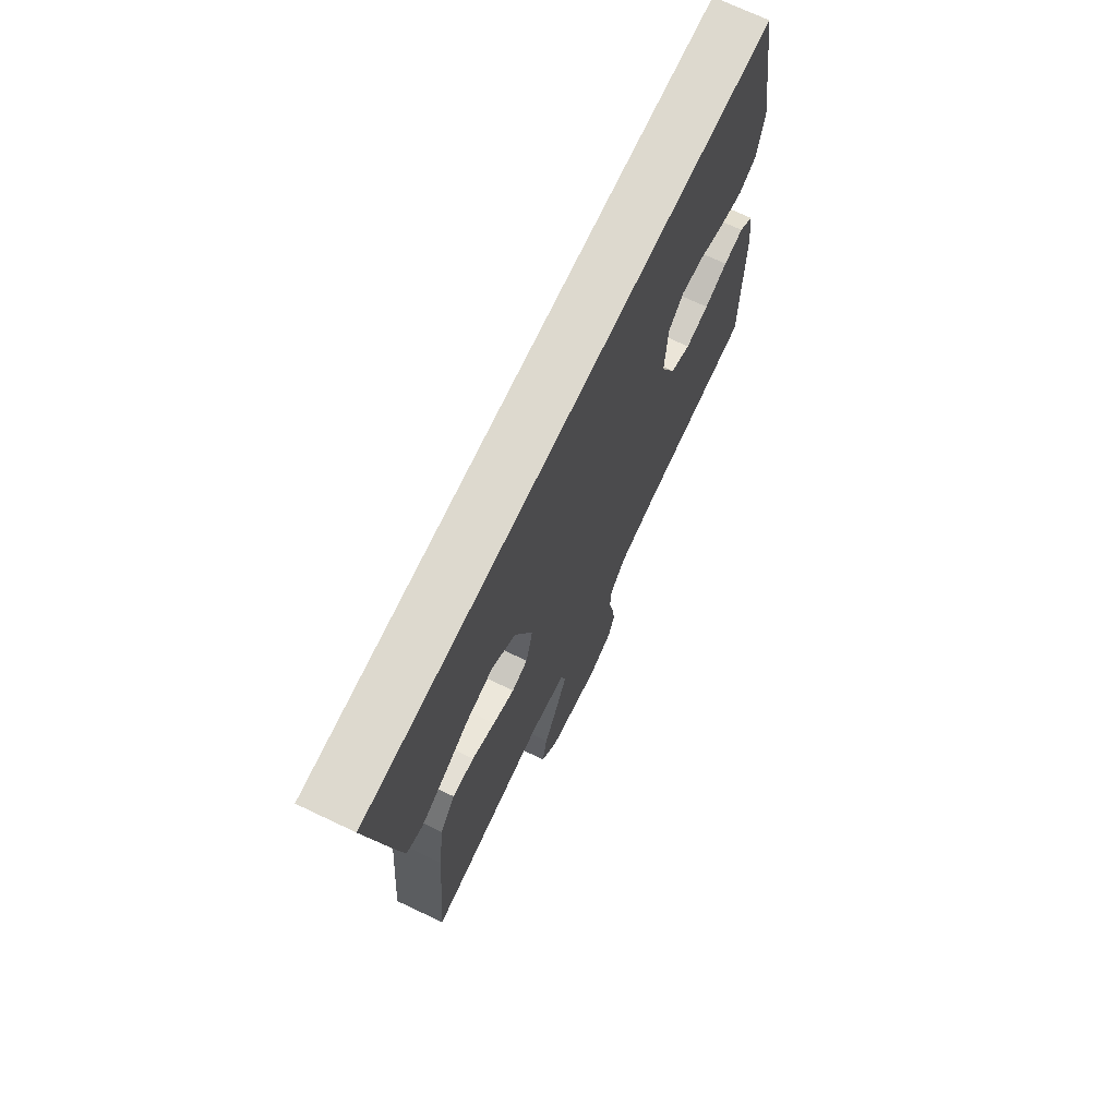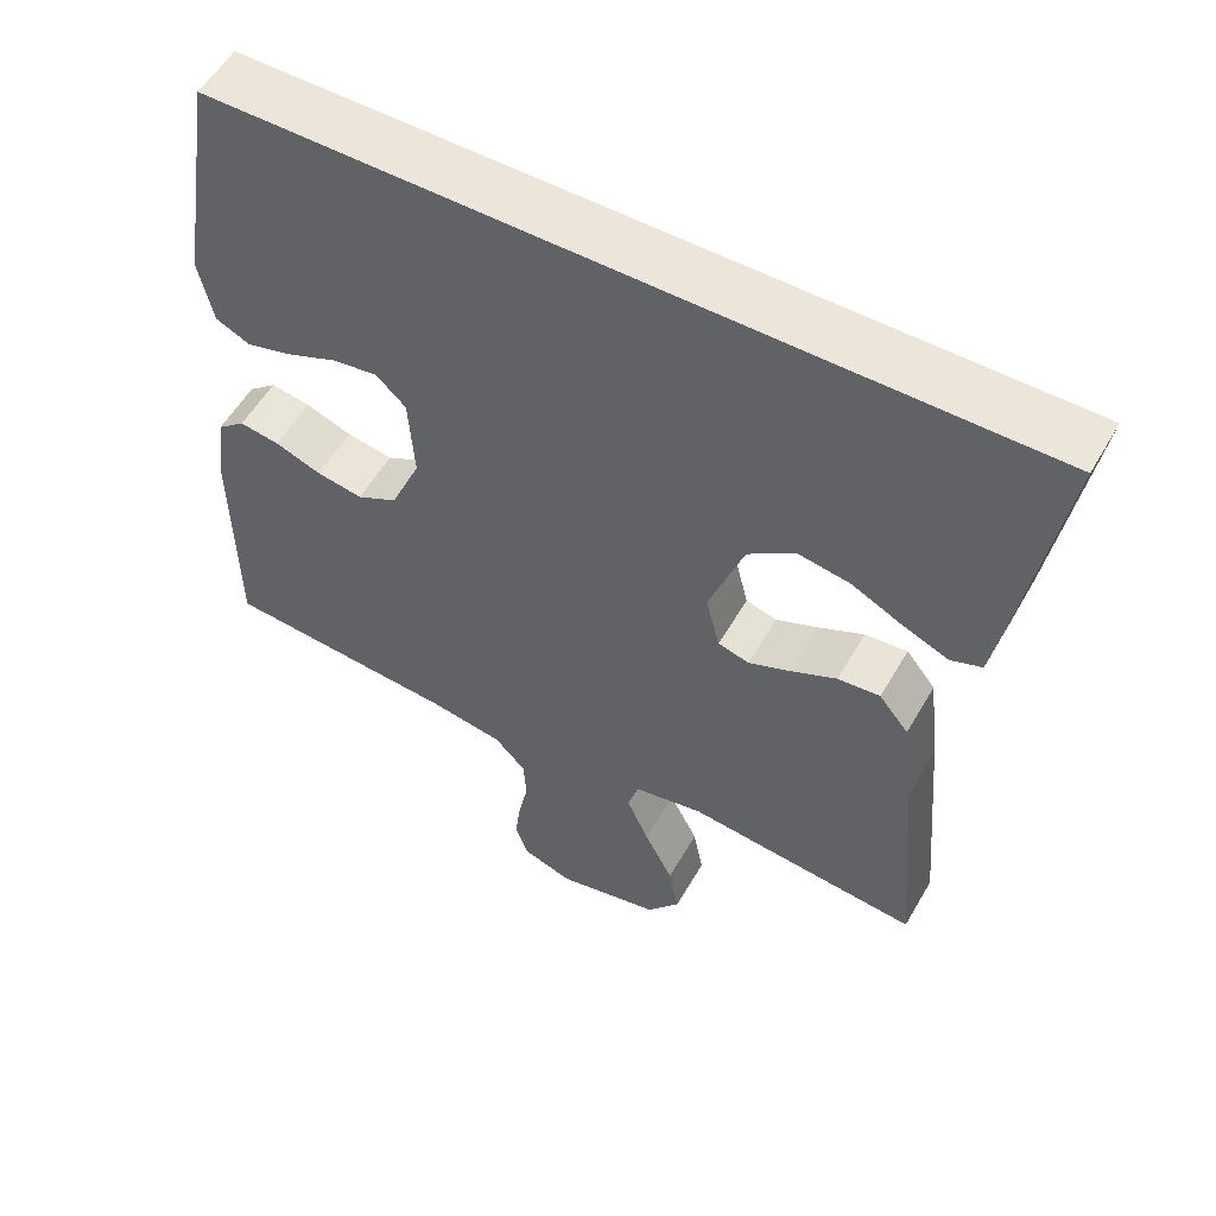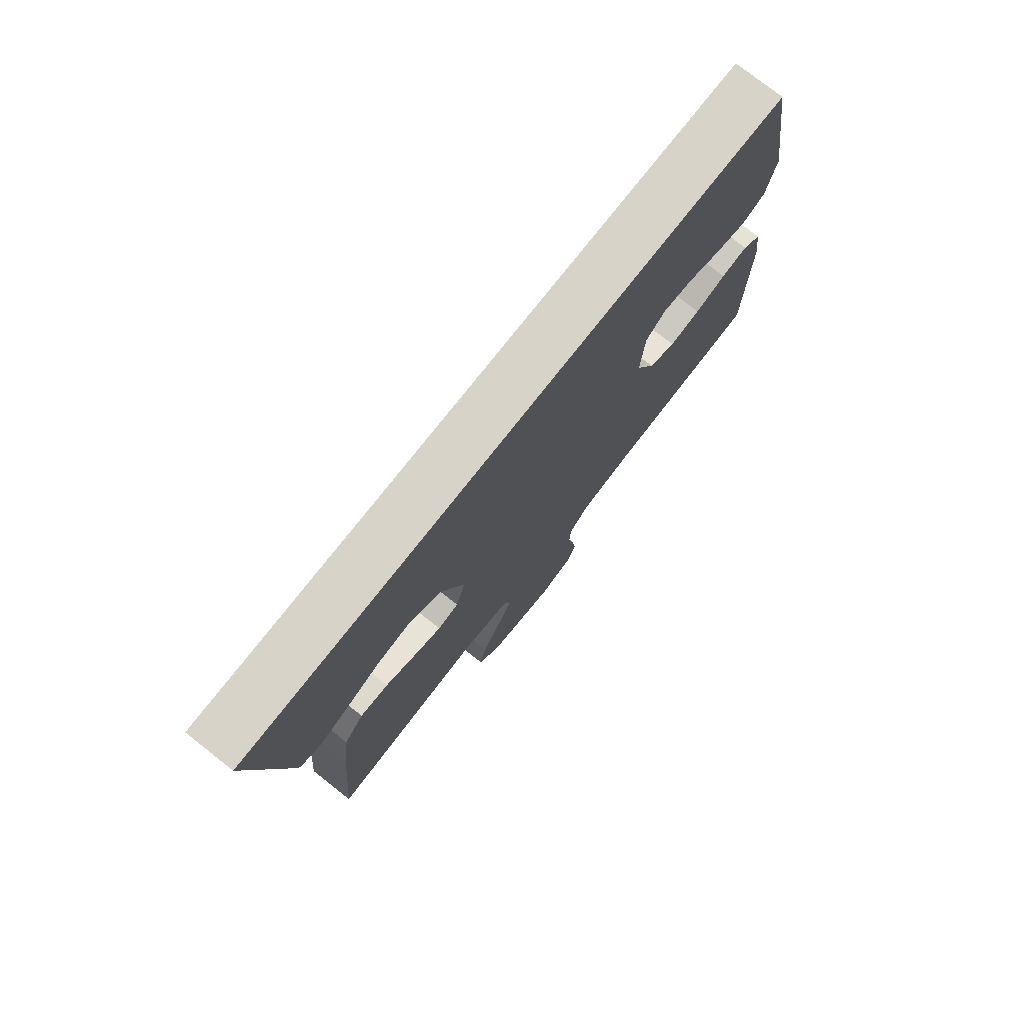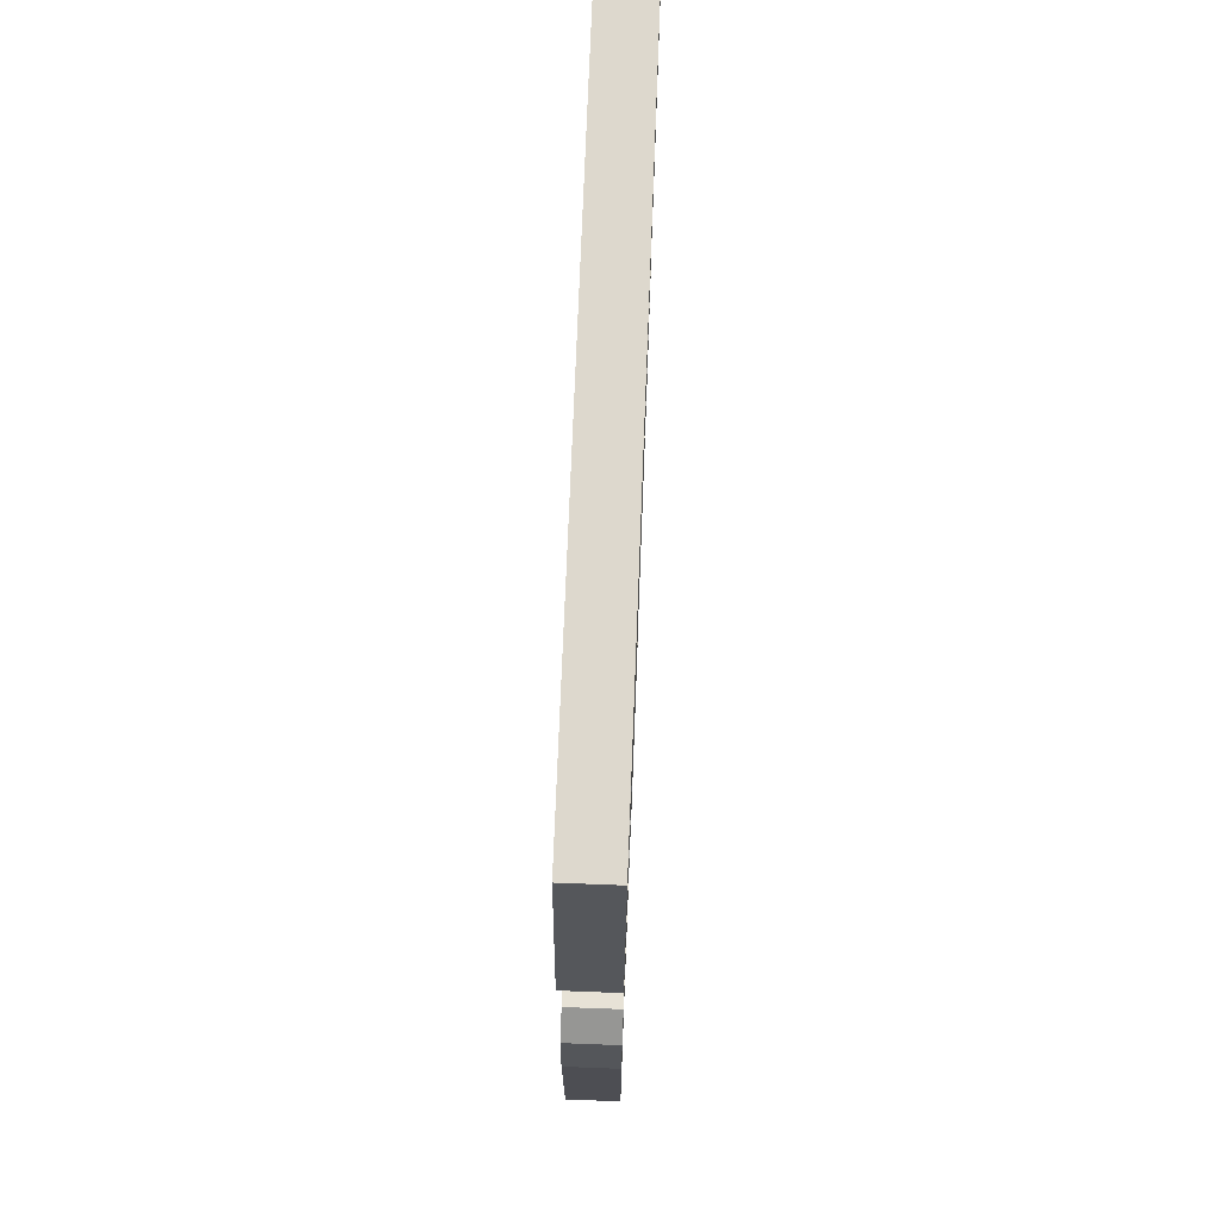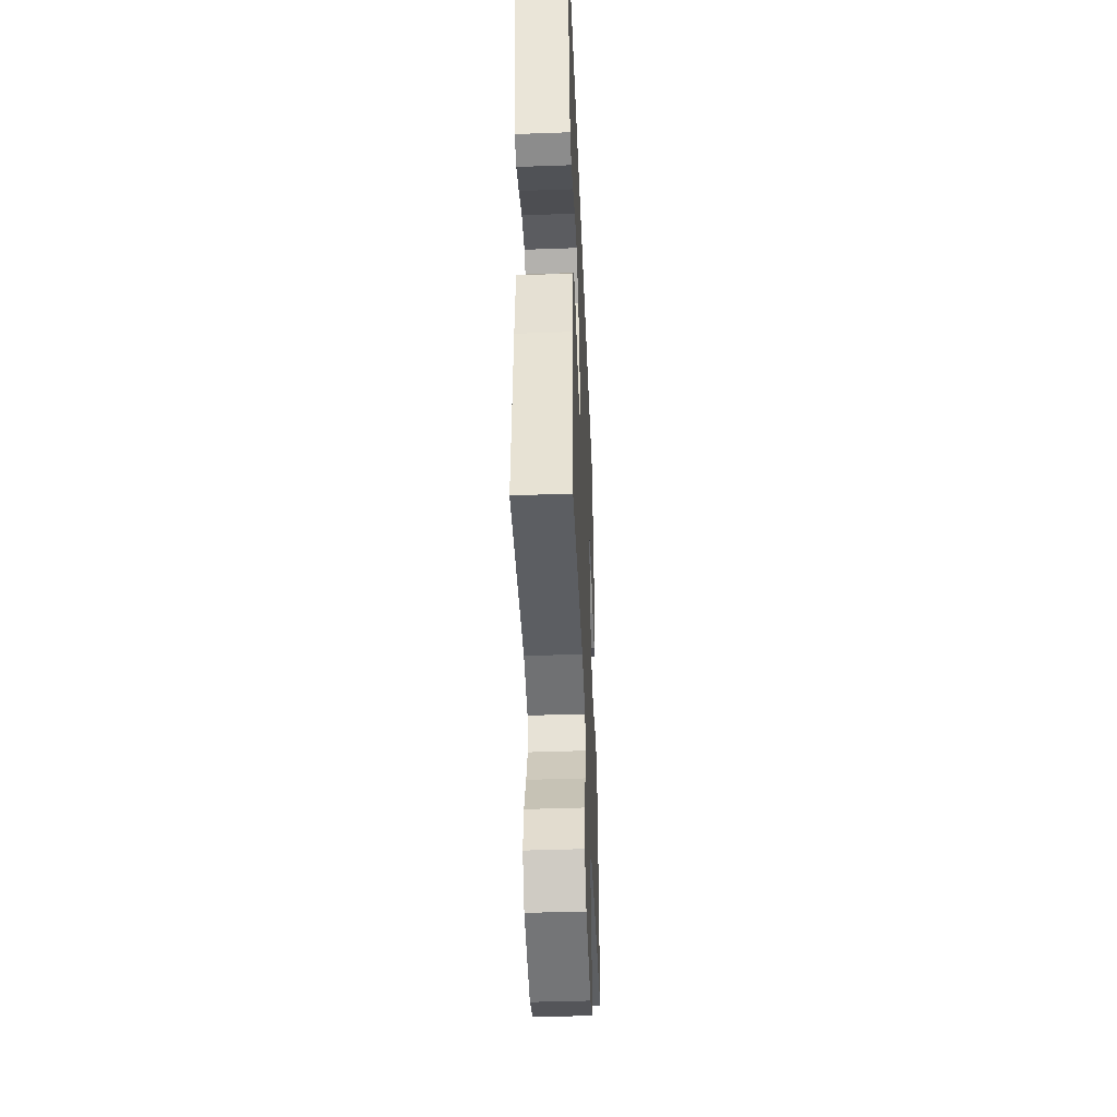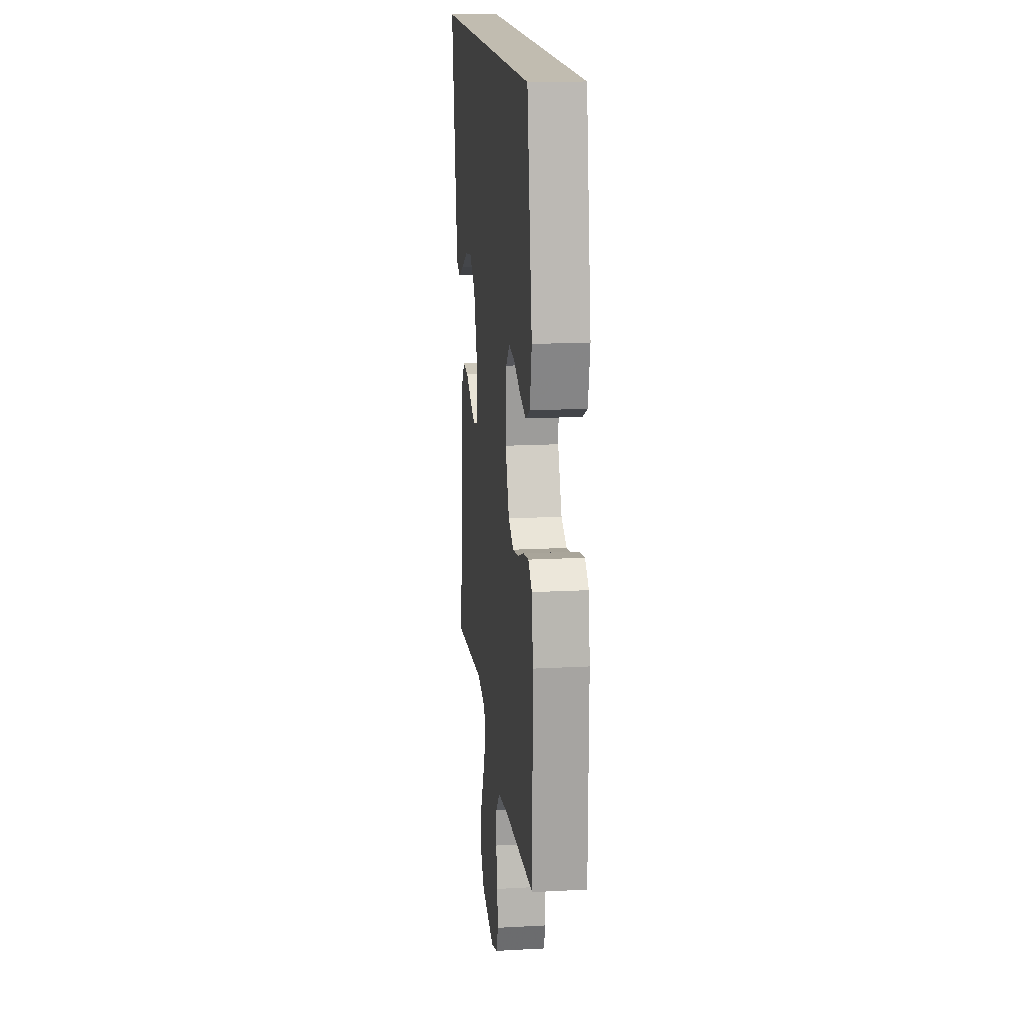
<metadata>
{"format":"obj","ext":"obj","renderer":"f3d","projection":"perspective","resolution":1024,"background":"white","views":[{"elev":71.7,"azim":-64.6,"up":"+Z"},{"elev":55.4,"azim":-150.4,"up":"+Z"},{"elev":76.8,"azim":-51.8,"up":"+Z"},{"elev":72.3,"azim":92.2,"up":"+Z"},{"elev":-43.8,"azim":-87.6,"up":"+Z"},{"elev":16.5,"azim":83.7,"up":"+Z"}]}
</metadata>
<code>
v -0.5 0.07 -0.5
v -0.474 0.07 -0.2
v -0.459 0.07 -0.074
v -0.421 0.07 -0.027
v -0.367 0.07 -0.032
v -0.309 0.07 -0.06
v -0.255 0.07 -0.083
v -0.215 0.07 -0.072
v -0.197 0.07 0
v -0.242 0.07 0.125
v -0.302 0.07 0.168
v -0.369 0.07 0.157
v -0.435 0.07 0.124
v -0.492 0.07 0.1
v -0.532 0.07 0.115
v -0.547 0.07 0.2
v -0.596 0.07 0.5
v 0.433 0.07 0.5
v 0.482 0.07 0.2
v 0.464 0.07 0.115
v 0.42 0.07 0.094
v 0.36 0.07 0.111
v 0.296 0.07 0.138
v 0.239 0.07 0.146
v 0.201 0.07 0.11
v 0.194 0.07 0
v 0.232 0.07 -0.089
v 0.284 0.07 -0.116
v 0.343 0.07 -0.106
v 0.402 0.07 -0.084
v 0.453 0.07 -0.076
v 0.489 0.07 -0.106
v 0.502 0.07 -0.2
v 0.5 0.07 -0.5
v 0.2 0.07 -0.522
v 0.104 0.07 -0.538
v 0.064 0.07 -0.58
v 0.061 0.07 -0.637
v 0.074 0.07 -0.7
v 0.081 0.07 -0.759
v 0.064 0.07 -0.805
v 0 0.07 -0.827
v -0.133 0.07 -0.797
v -0.176 0.07 -0.742
v -0.163 0.07 -0.673
v -0.126 0.07 -0.6
v -0.098 0.07 -0.535
v -0.111 0.07 -0.488
v -0.2 0.07 -0.47
v -0.5 0 -0.5
v -0.474 0 -0.2
v -0.459 0 -0.074
v -0.421 0 -0.027
v -0.367 0 -0.032
v -0.309 0 -0.06
v -0.255 0 -0.083
v -0.215 0 -0.072
v -0.197 0 0
v -0.242 0 0.125
v -0.302 0 0.168
v -0.369 0 0.157
v -0.435 0 0.124
v -0.492 0 0.1
v -0.532 0 0.115
v -0.547 0 0.2
v -0.596 0 0.5
v 0.433 0 0.5
v 0.482 0 0.2
v 0.464 0 0.115
v 0.42 0 0.094
v 0.36 0 0.111
v 0.296 0 0.138
v 0.239 0 0.146
v 0.201 0 0.11
v 0.194 0 0
v 0.232 0 -0.089
v 0.284 0 -0.116
v 0.343 0 -0.106
v 0.402 0 -0.084
v 0.453 0 -0.076
v 0.489 0 -0.106
v 0.502 0 -0.2
v 0.5 0 -0.5
v 0.2 0 -0.522
v 0.104 0 -0.538
v 0.064 0 -0.58
v 0.061 0 -0.637
v 0.074 0 -0.7
v 0.081 0 -0.759
v 0.064 0 -0.805
v 0 0 -0.827
v -0.133 0 -0.797
v -0.176 0 -0.742
v -0.163 0 -0.673
v -0.126 0 -0.6
v -0.098 0 -0.535
v -0.111 0 -0.488
v -0.2 0 -0.47
f 44 45 46
f 43 44 46
f 42 43 46
f 41 42 46
f 40 41 46
f 39 40 46
f 38 39 46
f 37 38 46 47
f 36 37 47 48
f 33 34 35
f 32 33 35
f 31 32 35
f 30 31 35
f 29 30 35
f 35 36 48
f 29 35 48
f 28 29 48
f 21 22 23
f 20 21 23
f 19 20 23
f 18 19 23
f 18 23 24
f 17 18 24 25
f 15 16 17
f 14 15 17
f 13 14 17
f 12 13 17
f 11 12 17
f 17 25 26
f 11 17 26
f 10 11 26
f 4 5 6
f 3 4 6
f 2 3 6
f 1 2 6
f 49 1 6
f 49 6 7
f 49 7 8
f 48 49 8
f 28 48 8
f 27 28 8
f 9 10 26 27
f 8 9 27
f 95 94 93
f 95 93 92
f 95 92 91
f 95 91 90
f 95 90 89
f 95 89 88
f 95 88 87
f 96 95 87 86
f 97 96 86 85
f 84 83 82
f 84 82 81
f 84 81 80
f 84 80 79
f 84 79 78
f 97 85 84
f 97 84 78
f 97 78 77
f 72 71 70
f 72 70 69
f 72 69 68
f 72 68 67
f 73 72 67
f 74 73 67 66
f 66 65 64
f 66 64 63
f 66 63 62
f 66 62 61
f 66 61 60
f 75 74 66
f 75 66 60
f 75 60 59
f 55 54 53
f 55 53 52
f 55 52 51
f 55 51 50
f 55 50 98
f 56 55 98
f 57 56 98
f 57 98 97
f 57 97 77
f 57 77 76
f 76 75 59 58
f 76 58 57
f 1 50 51 2
f 2 51 52 3
f 3 52 53 4
f 4 53 54 5
f 5 54 55 6
f 6 55 56 7
f 7 56 57 8
f 8 57 58 9
f 9 58 59 10
f 10 59 60 11
f 11 60 61 12
f 12 61 62 13
f 13 62 63 14
f 14 63 64 15
f 15 64 65 16
f 16 65 66 17
f 17 66 67 18
f 18 67 68 19
f 19 68 69 20
f 20 69 70 21
f 21 70 71 22
f 22 71 72 23
f 23 72 73 24
f 24 73 74 25
f 25 74 75 26
f 26 75 76 27
f 27 76 77 28
f 28 77 78 29
f 29 78 79 30
f 30 79 80 31
f 31 80 81 32
f 32 81 82 33
f 33 82 83 34
f 34 83 84 35
f 35 84 85 36
f 36 85 86 37
f 37 86 87 38
f 38 87 88 39
f 39 88 89 40
f 40 89 90 41
f 41 90 91 42
f 42 91 92 43
f 43 92 93 44
f 44 93 94 45
f 45 94 95 46
f 46 95 96 47
f 47 96 97 48
f 48 97 98 49
f 49 98 50 1

</code>
